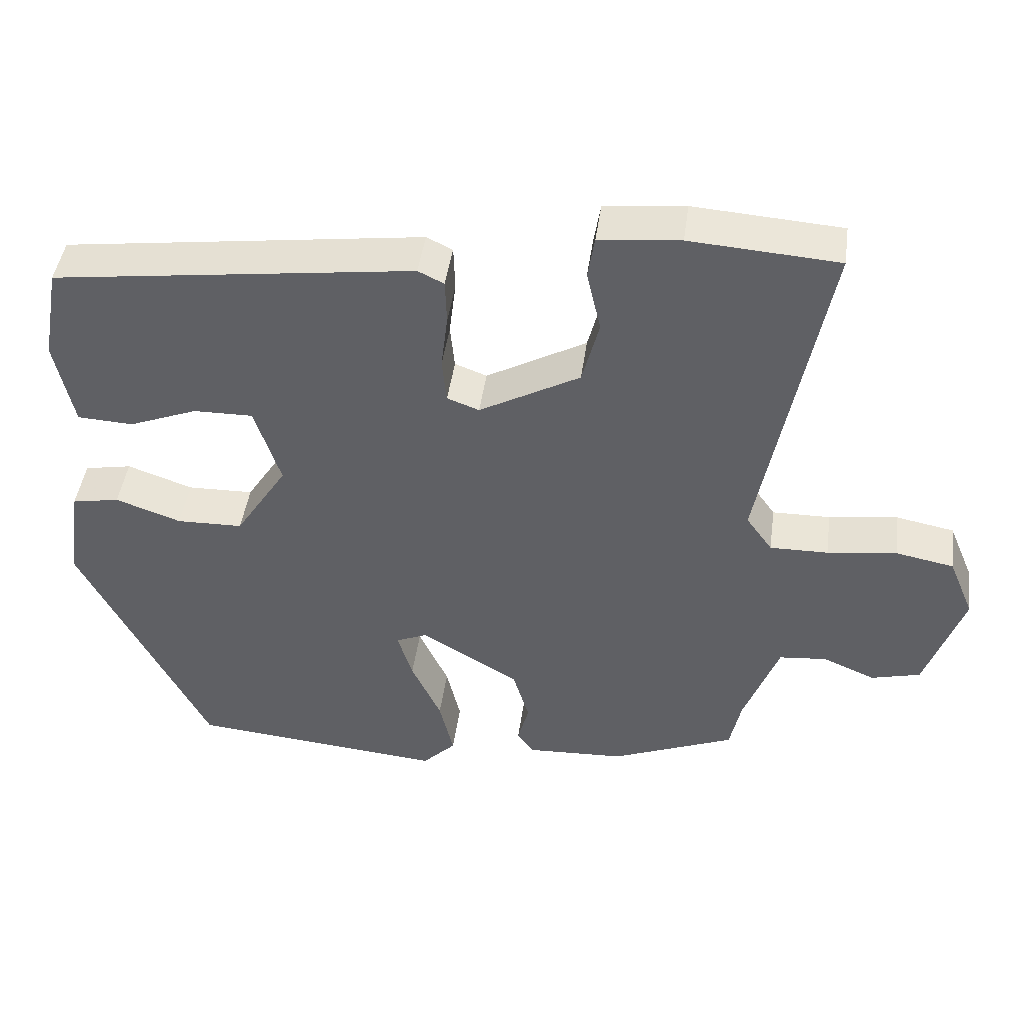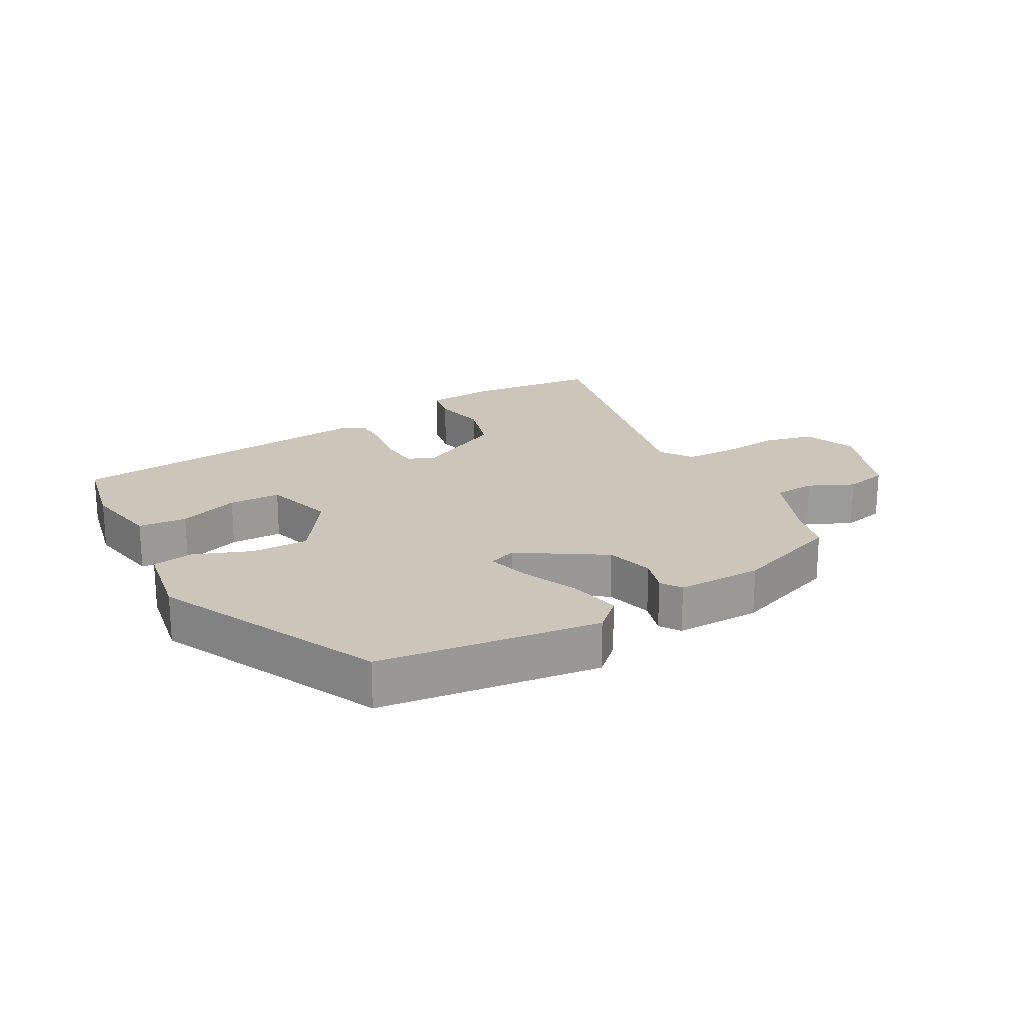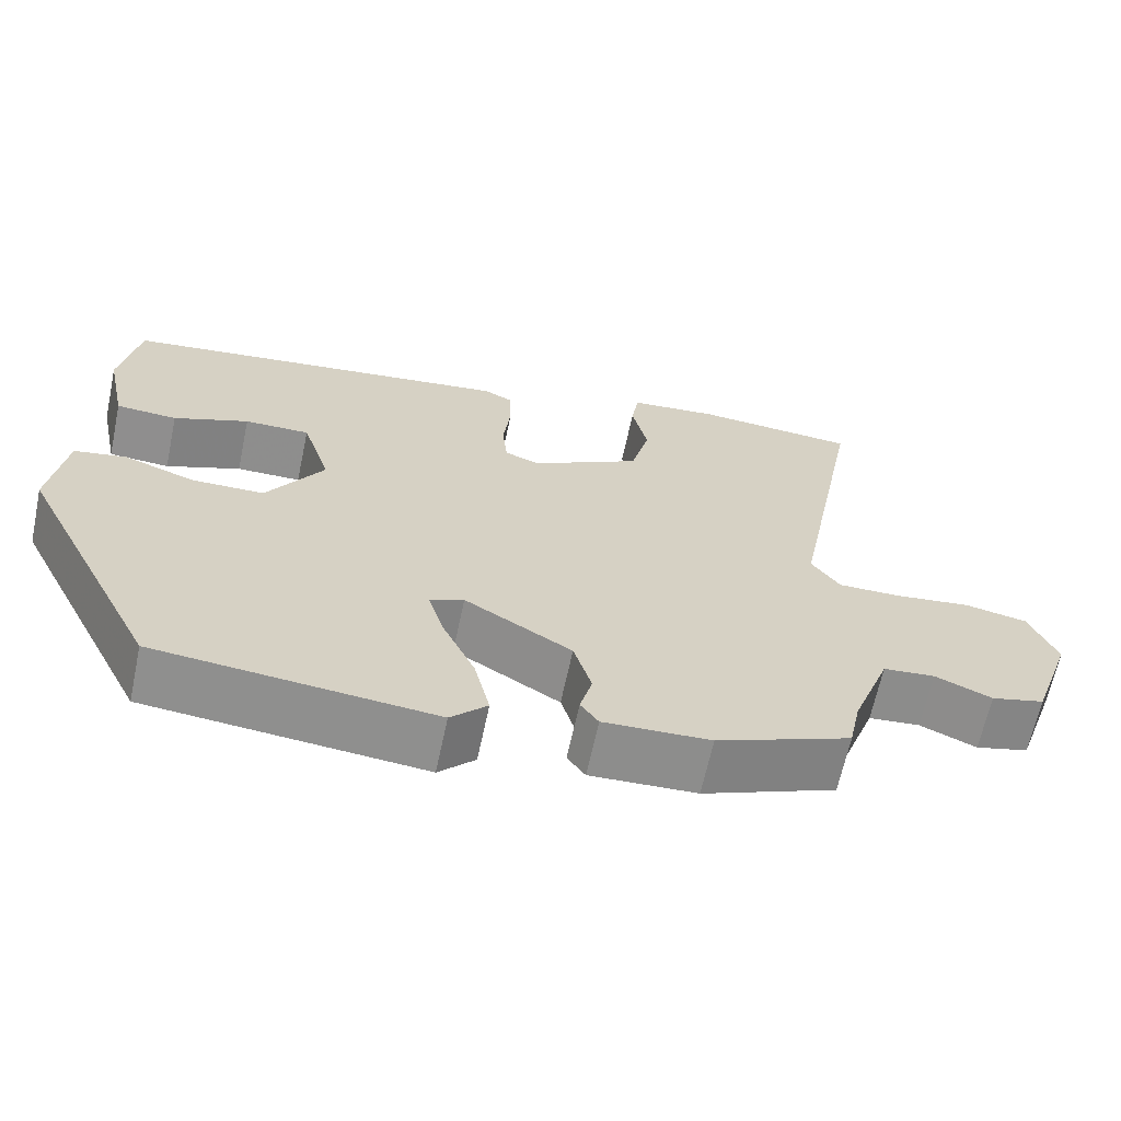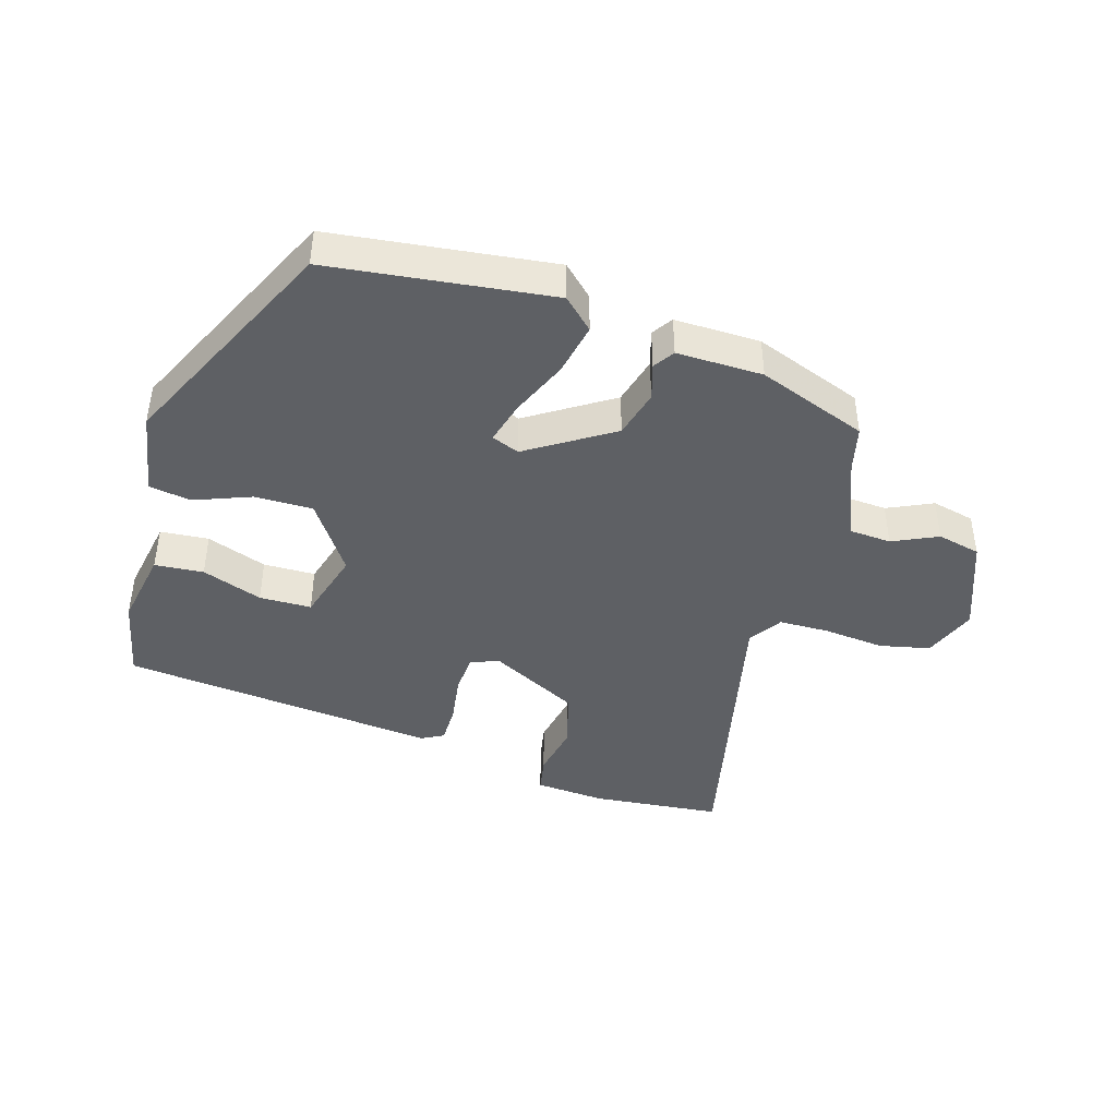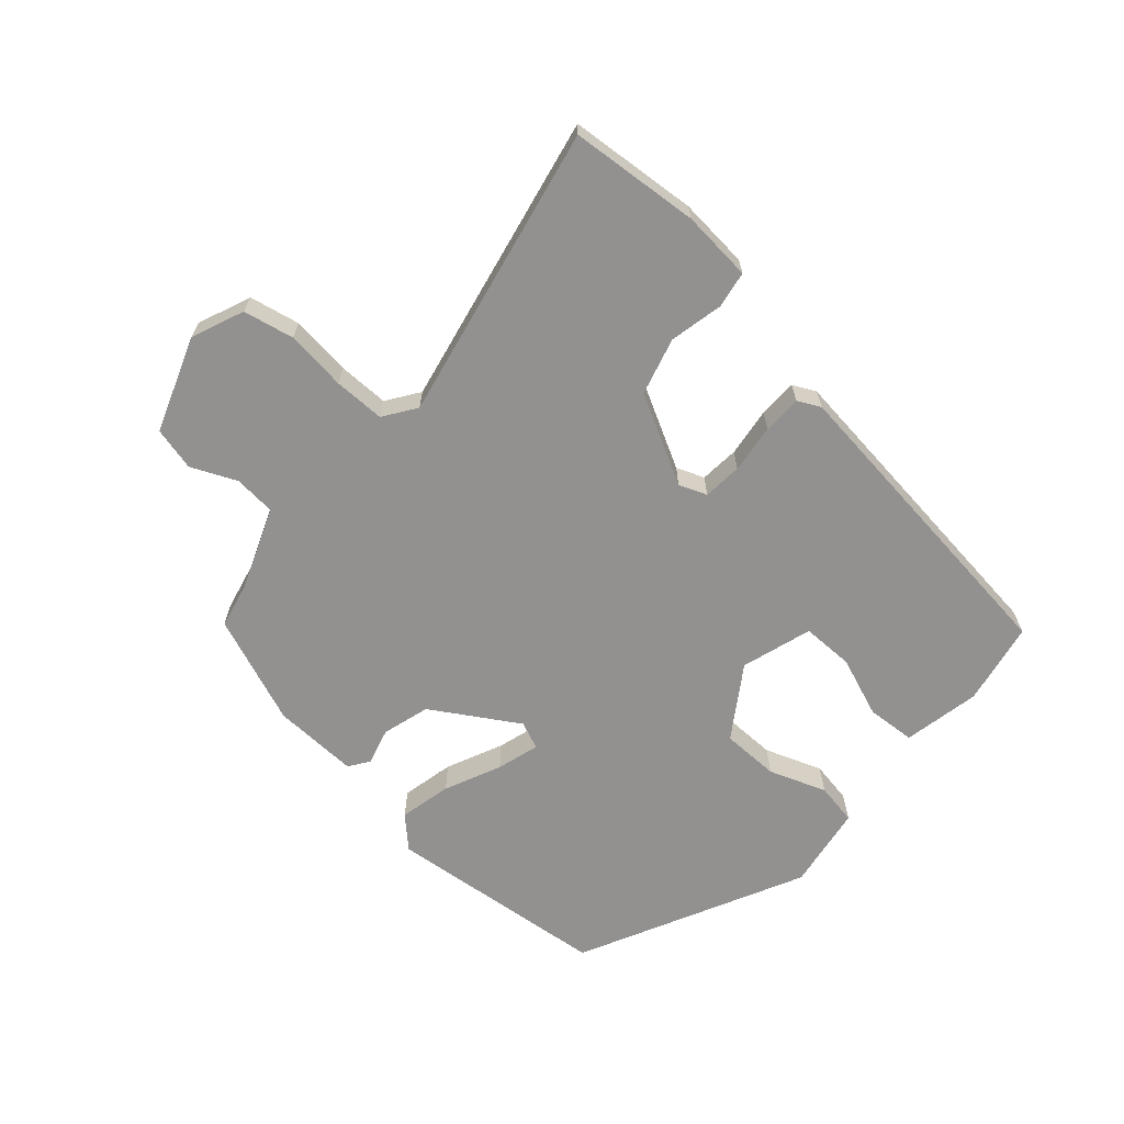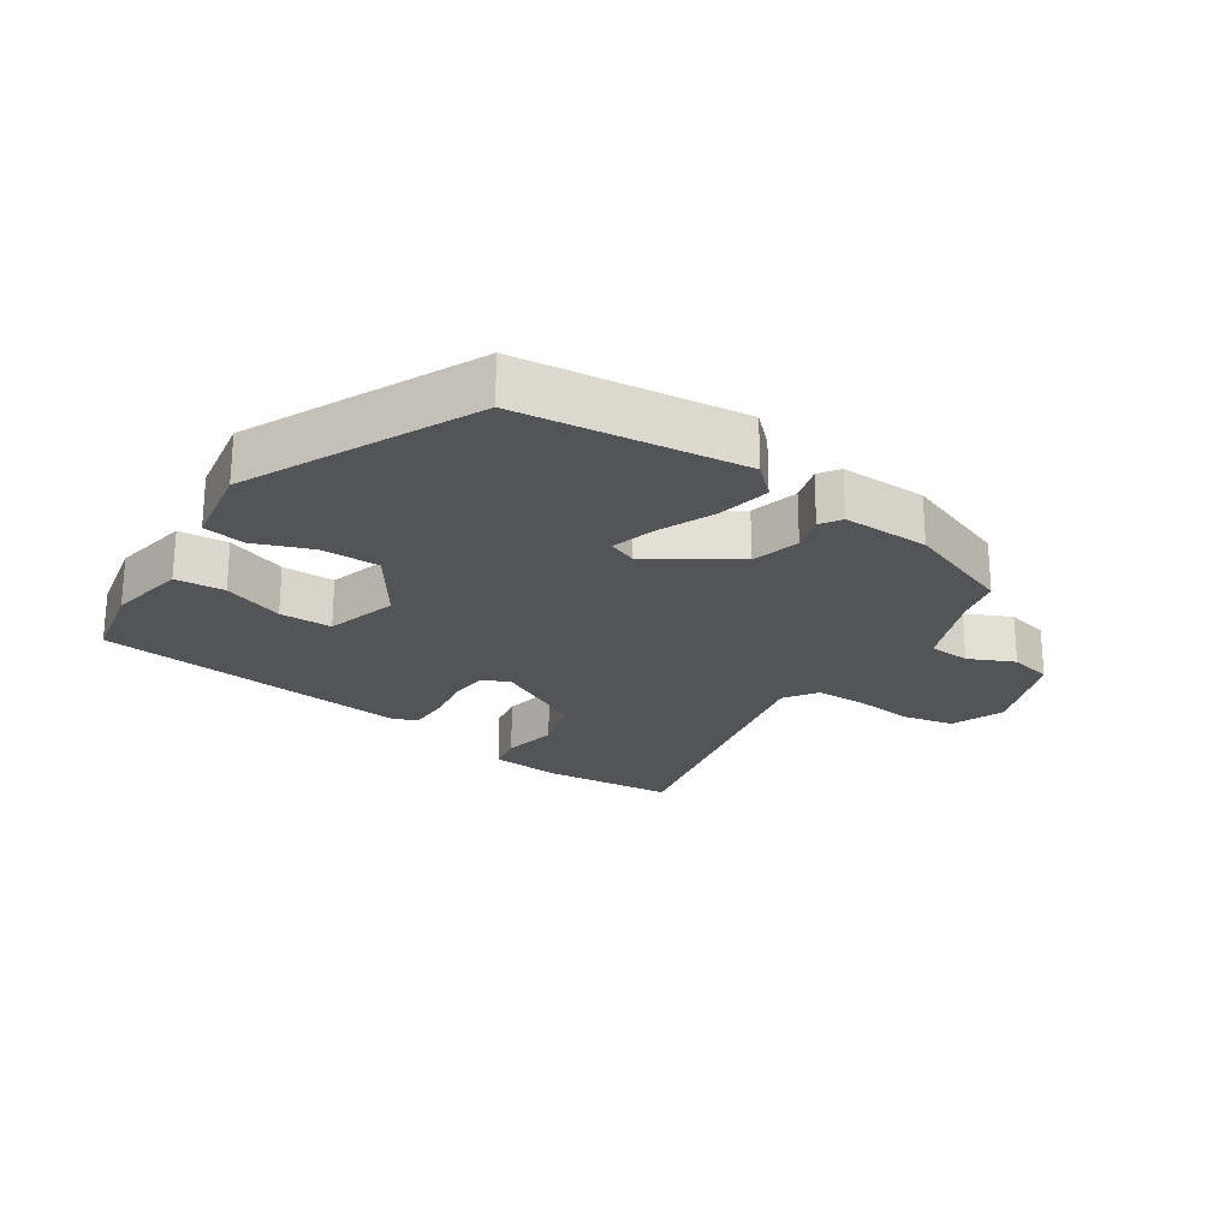
<metadata>
{"format":"obj","ext":"obj","renderer":"f3d","projection":"perspective","resolution":1024,"background":"white","views":[{"elev":44.7,"azim":-172.2,"up":"+Z"},{"elev":20.8,"azim":152.5,"up":"+Y"},{"elev":-64.8,"azim":168.0,"up":"+Z"},{"elev":-43.0,"azim":164.9,"up":"+Y"},{"elev":-66.1,"azim":-40.7,"up":"+Y"},{"elev":-23.2,"azim":147.8,"up":"+Y"}]}
</metadata>
<code>
v -0.457 0.07 -0.386
v -0.472 0.07 -0.315
v -0.519 0.07 -0.19
v -0.583 0.07 -0.184
v -0.653 0.07 -0.214
v -0.719 0.07 -0.197
v -0.77 0.07 -0.051
v -0.736 0.07 0.03
v -0.658 0.07 0.045
v -0.565 0.07 0.033
v -0.487 0.07 0.032
v -0.452 0.07 0.081
v -0.539 0.07 0.536
v -0.34 0.07 0.55
v -0.231 0.07 0.539
v -0.222 0.07 0.483
v -0.241 0.07 0.4
v -0.218 0.07 0.312
v -0.083 0.07 0.238
v -0.04 0.07 0.254
v -0.034 0.07 0.314
v -0.043 0.07 0.389
v -0.041 0.07 0.449
v -0.006 0.07 0.466
v 0.479 0.07 0.402
v 0.502 0.07 0.274
v 0.477 0.07 0.156
v 0.402 0.07 0.152
v 0.31 0.07 0.188
v 0.23 0.07 0.189
v 0.195 0.07 0.081
v 0.265 0.07 -0.028
v 0.354 0.07 -0.03
v 0.442 0.07 0.001
v 0.506 0.07 -0.011
v 0.525 0.07 -0.141
v 0.352 0.07 -0.482
v 0.01 0.07 -0.514
v -0.035 0.07 -0.469
v -0.016 0.07 -0.389
v 0.024 0.07 -0.303
v 0.044 0.07 -0.238
v 0.002 0.07 -0.22
v -0.13 0.07 -0.299
v -0.152 0.07 -0.372
v -0.137 0.07 -0.428
v -0.159 0.07 -0.459
v -0.291 0.07 -0.453
v -0.457 0 -0.386
v -0.472 0 -0.315
v -0.519 0 -0.19
v -0.583 0 -0.184
v -0.653 0 -0.214
v -0.719 0 -0.197
v -0.77 0 -0.051
v -0.736 0 0.03
v -0.658 0 0.045
v -0.565 0 0.033
v -0.487 0 0.032
v -0.452 0 0.081
v -0.539 0 0.536
v -0.34 0 0.55
v -0.231 0 0.539
v -0.222 0 0.483
v -0.241 0 0.4
v -0.218 0 0.312
v -0.083 0 0.238
v -0.04 0 0.254
v -0.034 0 0.314
v -0.043 0 0.389
v -0.041 0 0.449
v -0.006 0 0.466
v 0.479 0 0.402
v 0.502 0 0.274
v 0.477 0 0.156
v 0.402 0 0.152
v 0.31 0 0.188
v 0.23 0 0.189
v 0.195 0 0.081
v 0.265 0 -0.028
v 0.354 0 -0.03
v 0.442 0 0.001
v 0.506 0 -0.011
v 0.525 0 -0.141
v 0.352 0 -0.482
v 0.01 0 -0.514
v -0.035 0 -0.469
v -0.016 0 -0.389
v 0.024 0 -0.303
v 0.044 0 -0.238
v 0.002 0 -0.22
v -0.13 0 -0.299
v -0.152 0 -0.372
v -0.137 0 -0.428
v -0.159 0 -0.459
v -0.291 0 -0.453
f 48 1 2
f 47 48 2
f 46 47 2
f 45 46 2
f 44 45 2 3
f 43 44 3
f 39 40 41
f 38 39 41
f 37 38 41
f 36 37 41
f 35 36 41
f 34 35 41
f 33 34 41
f 32 33 41 42
f 31 32 42 43
f 27 28 29
f 26 27 29
f 25 26 29
f 24 25 29
f 23 24 29
f 22 23 29
f 21 22 29 30
f 30 31 43
f 21 30 43
f 20 21 43
f 15 16 17
f 14 15 17
f 13 14 17
f 12 13 17
f 12 17 18
f 11 12 18 19
f 8 9 10
f 7 8 10
f 6 7 10
f 5 6 10
f 4 5 10
f 4 10 11
f 19 20 43
f 11 19 43
f 4 11 43
f 3 4 43
f 50 49 96
f 50 96 95
f 50 95 94
f 50 94 93
f 51 50 93 92
f 51 92 91
f 89 88 87
f 89 87 86
f 89 86 85
f 89 85 84
f 89 84 83
f 89 83 82
f 89 82 81
f 90 89 81 80
f 91 90 80 79
f 77 76 75
f 77 75 74
f 77 74 73
f 77 73 72
f 77 72 71
f 77 71 70
f 78 77 70 69
f 91 79 78
f 91 78 69
f 91 69 68
f 65 64 63
f 65 63 62
f 65 62 61
f 65 61 60
f 66 65 60
f 67 66 60 59
f 58 57 56
f 58 56 55
f 58 55 54
f 58 54 53
f 58 53 52
f 59 58 52
f 91 68 67
f 91 67 59
f 91 59 52
f 91 52 51
f 1 49 50 2
f 2 50 51 3
f 3 51 52 4
f 4 52 53 5
f 5 53 54 6
f 6 54 55 7
f 7 55 56 8
f 8 56 57 9
f 9 57 58 10
f 10 58 59 11
f 11 59 60 12
f 12 60 61 13
f 13 61 62 14
f 14 62 63 15
f 15 63 64 16
f 16 64 65 17
f 17 65 66 18
f 18 66 67 19
f 19 67 68 20
f 20 68 69 21
f 21 69 70 22
f 22 70 71 23
f 23 71 72 24
f 24 72 73 25
f 25 73 74 26
f 26 74 75 27
f 27 75 76 28
f 28 76 77 29
f 29 77 78 30
f 30 78 79 31
f 31 79 80 32
f 32 80 81 33
f 33 81 82 34
f 34 82 83 35
f 35 83 84 36
f 36 84 85 37
f 37 85 86 38
f 38 86 87 39
f 39 87 88 40
f 40 88 89 41
f 41 89 90 42
f 42 90 91 43
f 43 91 92 44
f 44 92 93 45
f 45 93 94 46
f 46 94 95 47
f 47 95 96 48
f 48 96 49 1

</code>
